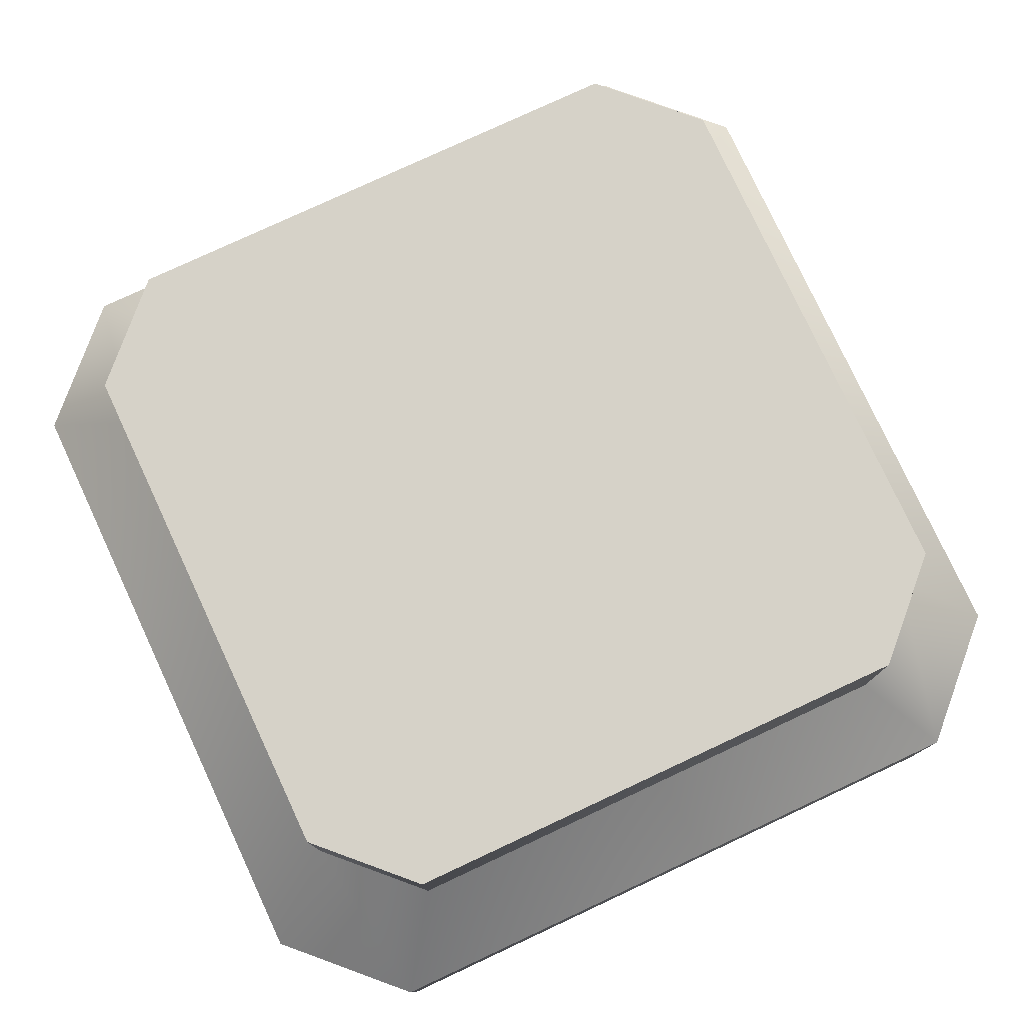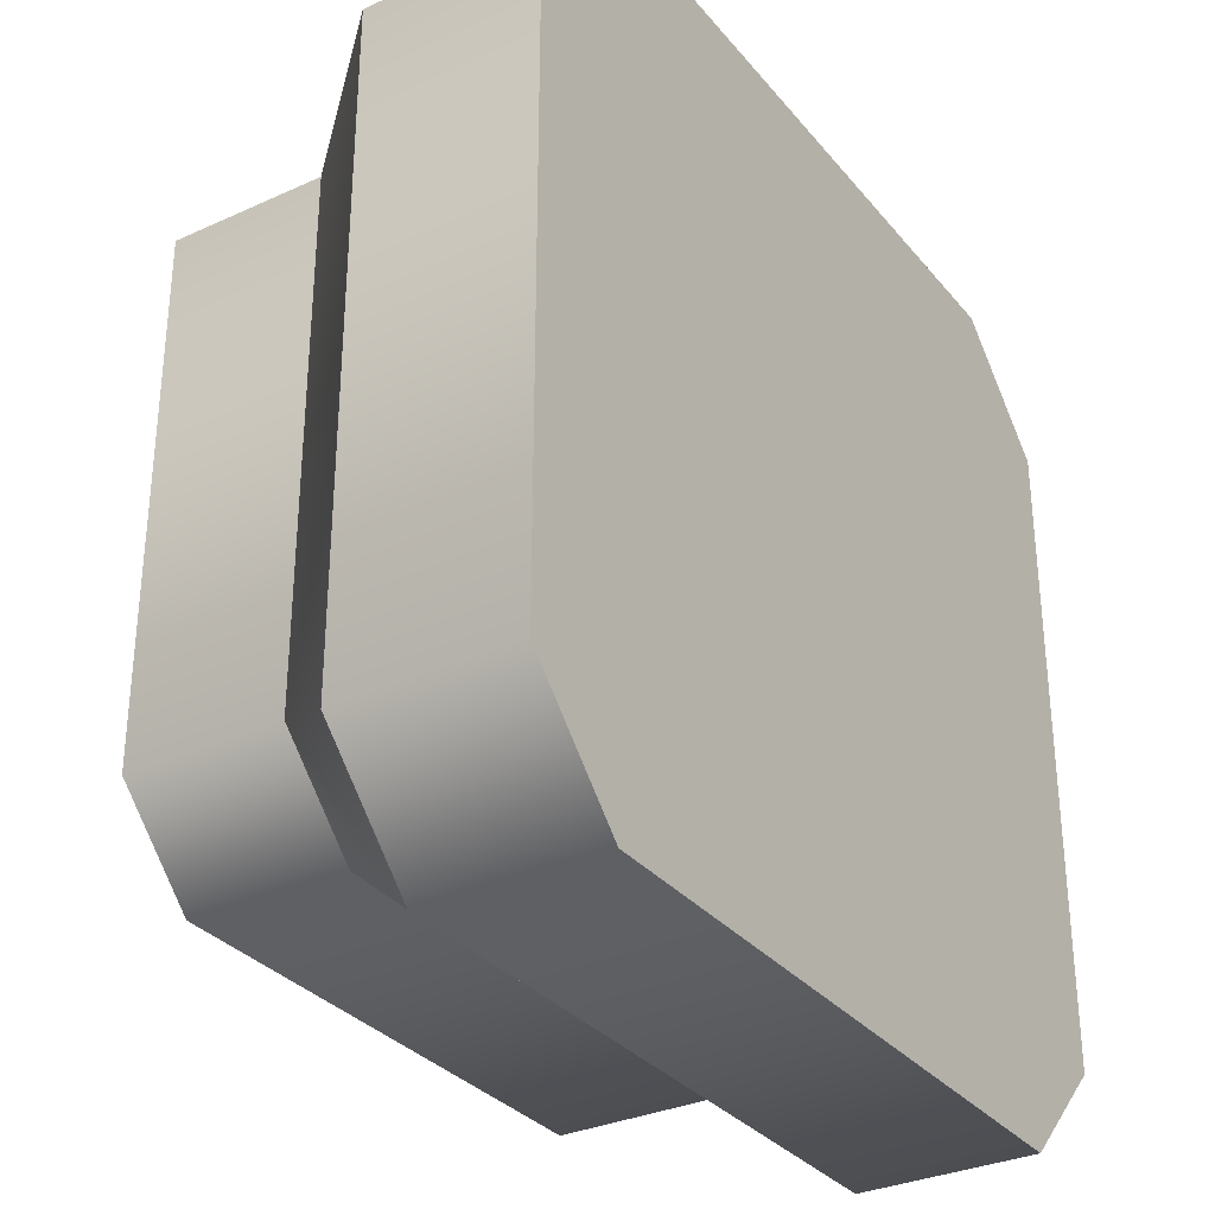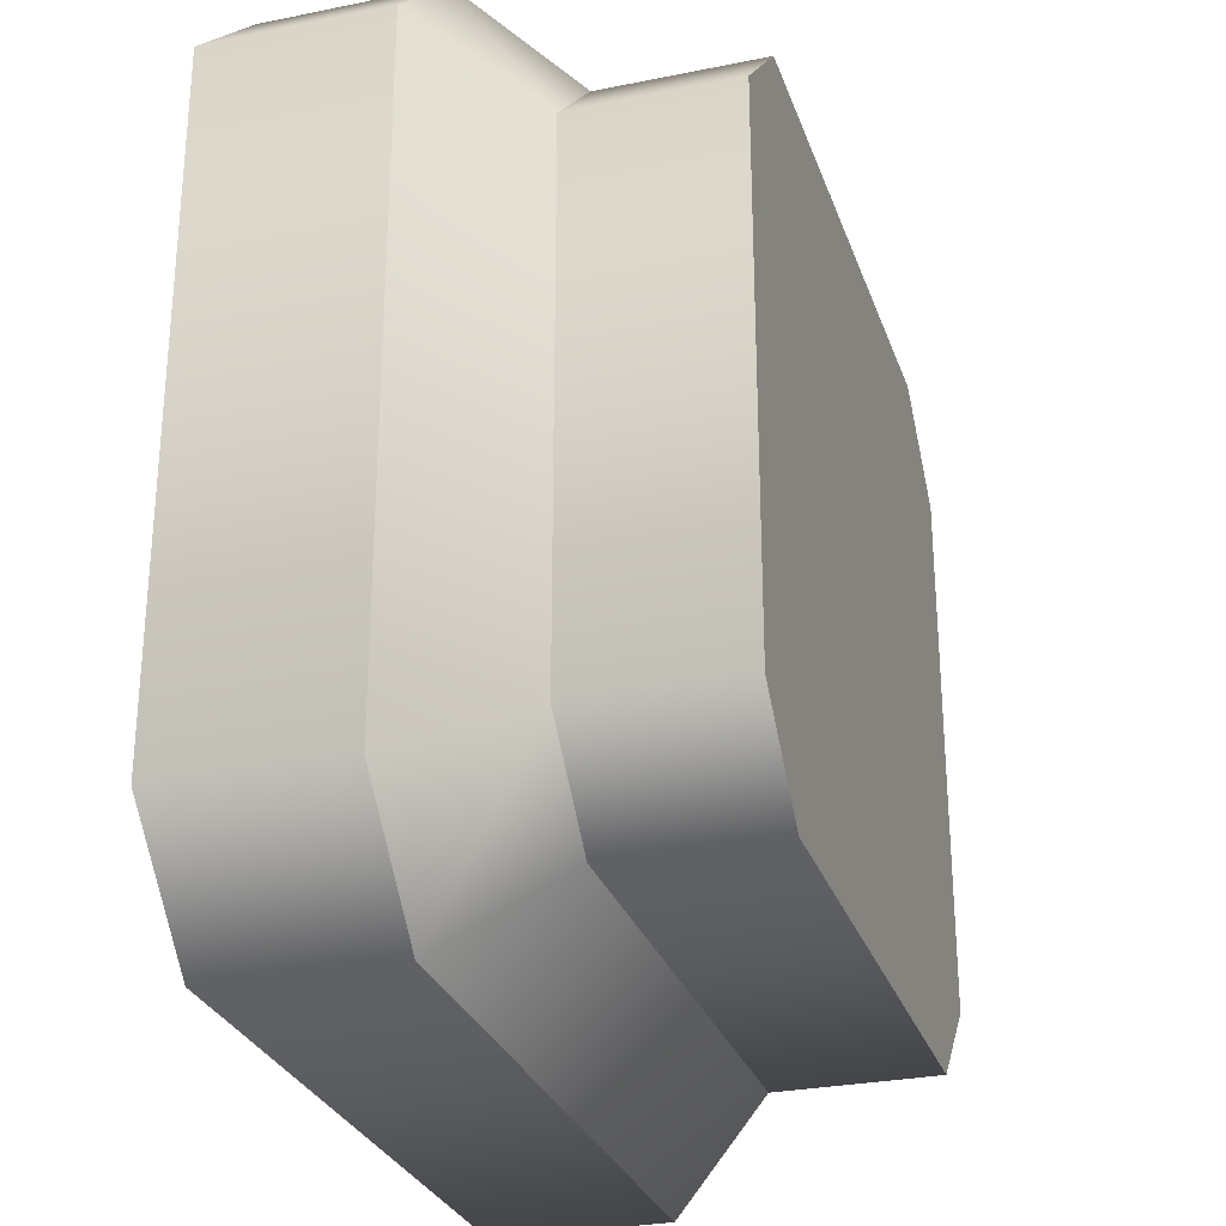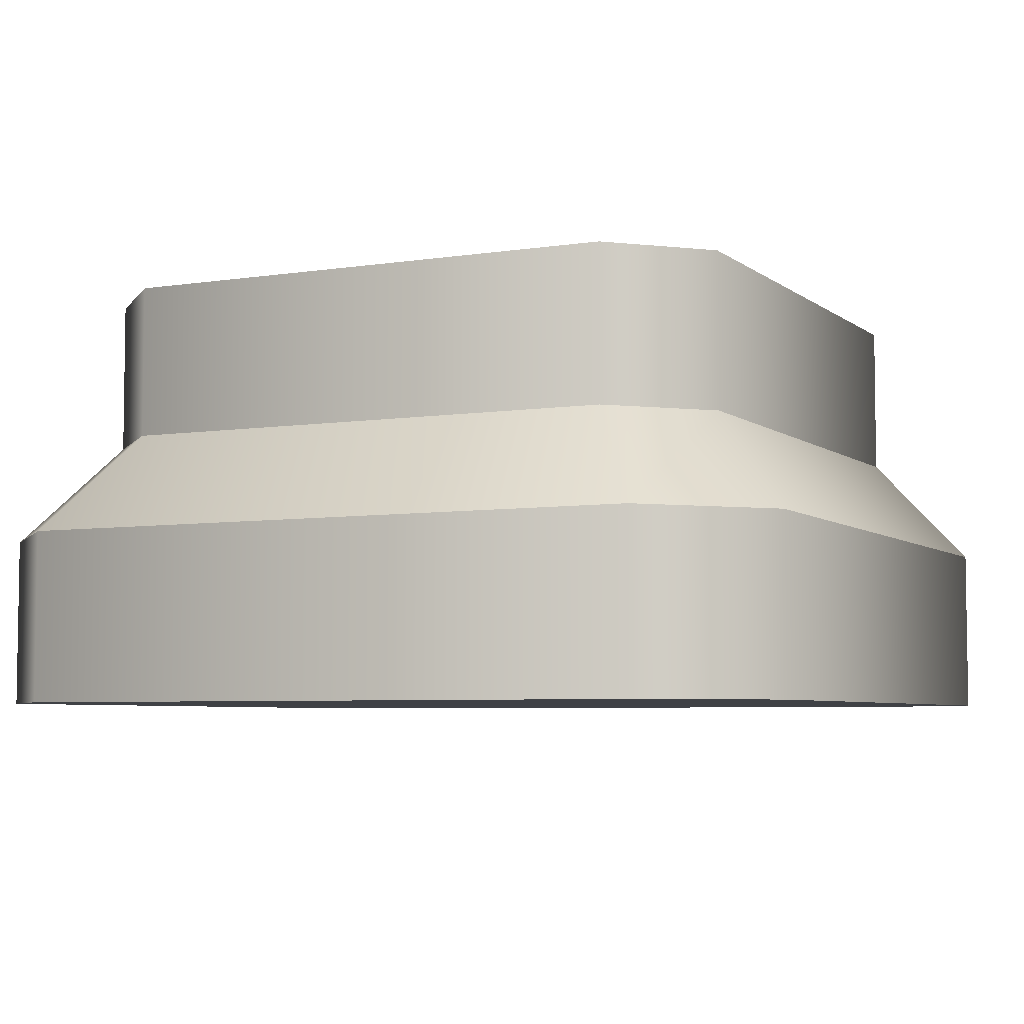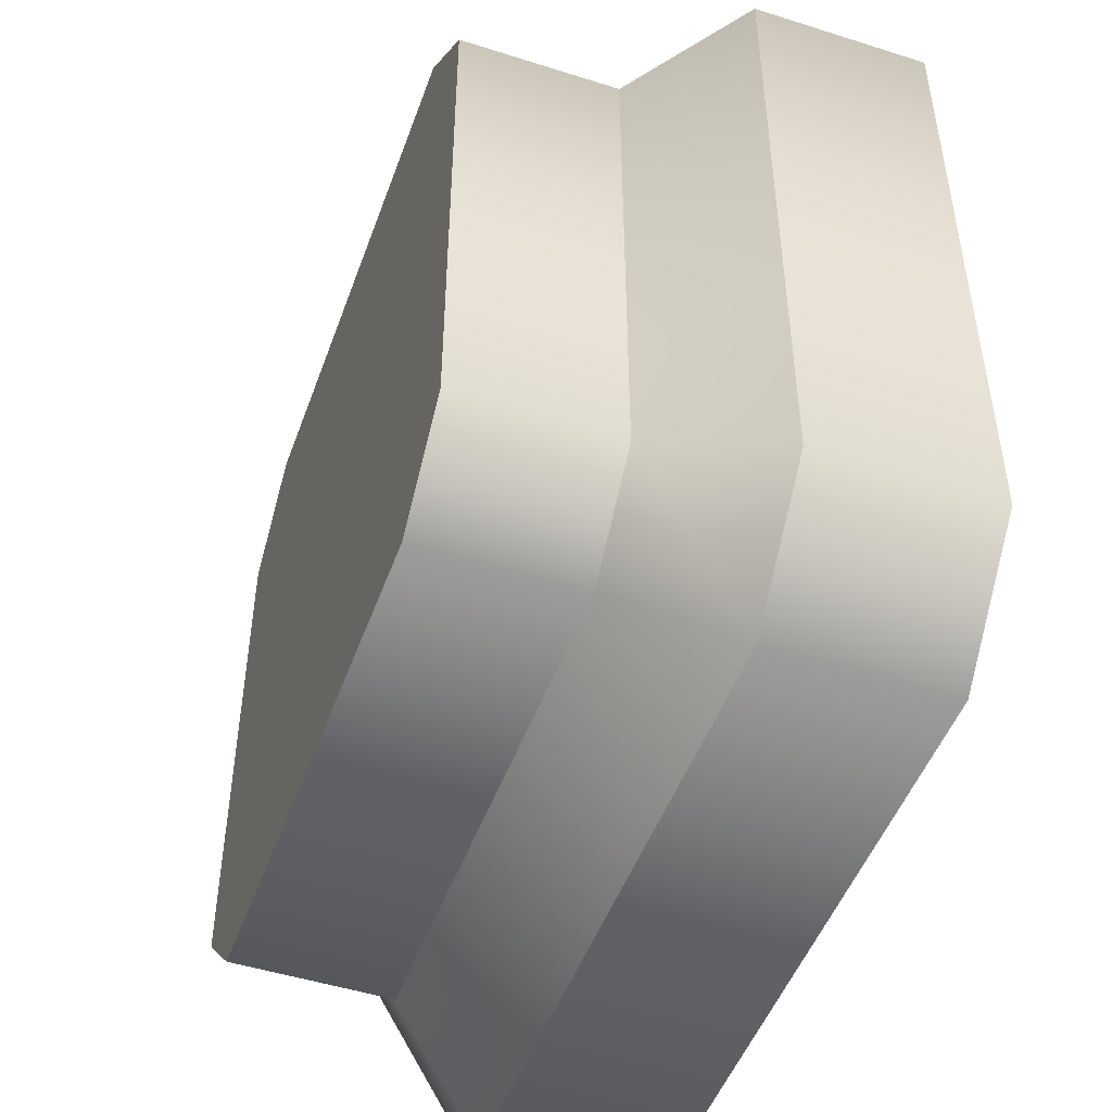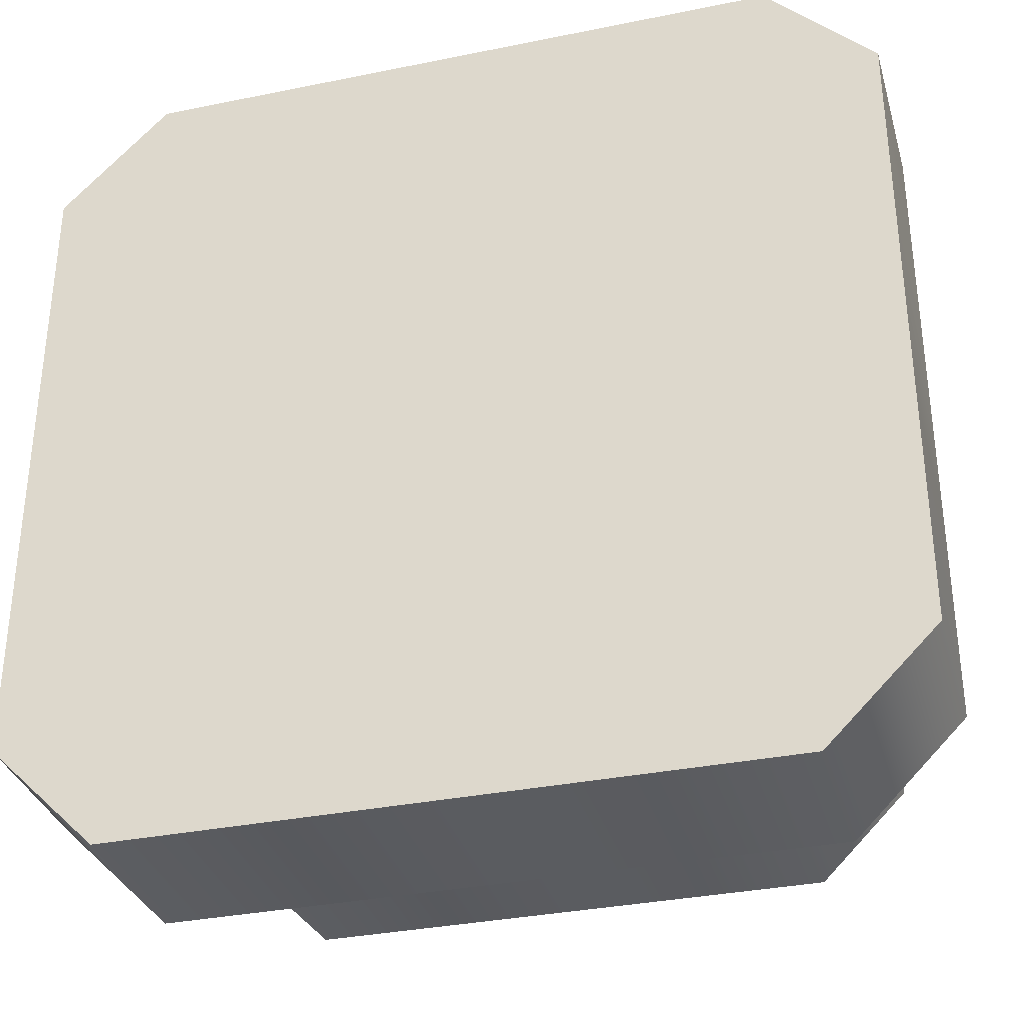
<metadata>
{"format":"obj","ext":"obj","renderer":"f3d","projection":"perspective","resolution":1024,"background":"white","views":[{"elev":78.1,"azim":155.0,"up":"+Y"},{"elev":-32.0,"azim":-57.4,"up":"+Z"},{"elev":-28.3,"azim":107.1,"up":"+Z"},{"elev":-5.5,"azim":25.9,"up":"+Y"},{"elev":-48.8,"azim":-109.5,"up":"+Z"},{"elev":-33.7,"azim":15.5,"up":"+Z"}]}
</metadata>
<code>
g tower-square-bottom-a
v 0.5 0.2 -0.375 1 1 1
v 0.5 0 -0.375 1 1 1
v 0.5 0.2 0.375 1 1 1
v 0.5 0 0.375 1 1 1
v -0.5 0 0.375 1 1 1
v -0.5 0.2 0.375 1 1 1
v -0.375 0 0.5 1 1 1
v -0.375 0.2 0.5 1 1 1
v 0.375 0.2 -0.5 1 1 1
v 0.375 0 -0.5 1 1 1
v -0.5 0 -0.375 1 1 1
v -0.5 0.2 -0.375 1 1 1
v -0.375 0 -0.5 1 1 1
v -0.375 0.2 -0.5 1 1 1
v 0.375 0 0.5 1 1 1
v 0.375 0.2 0.5 1 1 1
v -0.3 0.32 -0.4 1 1 1
v 0.3 0.32 -0.4 1 1 1
v 0.4 0.32 0.3 1 1 1
v 0.3 0.32 0.4 1 1 1
v 0.4 0.32 -0.3 1 1 1
v -0.3 0.32 0.4 1 1 1
v -0.4 0.32 0.3 1 1 1
v -0.4 0.32 -0.3 1 1 1
v 0.3 0.5 0.4 1 1 1
v -0.3 0.5 0.4 1 1 1
v -0.3 0.5 -0.4 1 1 1
v 0.3 0.5 -0.4 1 1 1
v -0.4 0.5 -0.3 1 1 1
v -0.4 0.5 0.3 1 1 1
v 0.4 0.5 -0.3 1 1 1
v 0.4 0.5 0.3 1 1 1
f 3 2 1
f 2 3 4
f 1 2 3
f 4 3 2
f 7 6 5
f 6 7 8
f 5 6 7
f 8 7 6
f 1 10 9
f 10 1 2
f 9 10 1
f 2 1 10
f 5 12 11
f 12 5 6
f 11 12 5
f 6 5 12
f 14 10 13
f 10 14 9
f 13 10 14
f 9 14 10
f 11 14 13
f 14 11 12
f 13 14 11
f 12 11 14
f 16 7 15
f 7 16 8
f 15 7 16
f 8 16 7
f 16 4 3
f 4 16 15
f 3 4 16
f 15 16 4
f 15 2 4
f 2 15 10
f 10 15 7
f 10 7 13
f 13 7 5
f 13 5 11
f 4 2 15
f 10 15 2
f 7 15 10
f 13 7 10
f 5 7 13
f 11 5 13
f 17 9 14
f 9 17 18
f 14 9 17
f 18 17 9
f 19 16 3
f 16 19 20
f 3 16 19
f 20 19 16
f 9 21 1
f 21 9 18
f 1 21 9
f 18 9 21
f 20 8 16
f 8 20 22
f 16 8 20
f 22 20 8
f 23 8 22
f 8 23 6
f 22 8 23
f 6 23 8
f 6 24 12
f 24 6 23
f 12 24 6
f 23 6 24
f 14 24 17
f 24 14 12
f 17 24 14
f 12 14 24
f 21 3 1
f 3 21 19
f 1 3 21
f 19 21 3
f 25 22 20
f 22 25 26
f 20 22 25
f 26 25 22
f 27 18 17
f 18 27 28
f 17 18 27
f 28 27 18
f 23 29 24
f 29 23 30
f 24 29 23
f 30 23 29
f 22 30 23
f 30 22 26
f 23 30 22
f 26 22 30
f 32 21 31
f 21 32 19
f 31 21 32
f 19 32 21
f 25 19 32
f 19 25 20
f 32 19 25
f 20 25 19
f 28 32 31
f 32 28 25
f 25 28 27
f 25 27 26
f 26 27 29
f 26 29 30
f 31 32 28
f 25 28 32
f 27 28 25
f 26 27 25
f 29 27 26
f 30 29 26
f 24 27 17
f 27 24 29
f 17 27 24
f 29 24 27
f 31 18 28
f 18 31 21
f 28 18 31
f 21 31 18
g tower-square-bottom-a
f 3 2 1
f 2 3 4
f 1 2 3
f 4 3 2
f 7 6 5
f 6 7 8
f 5 6 7
f 8 7 6
f 1 10 9
f 10 1 2
f 9 10 1
f 2 1 10
f 5 12 11
f 12 5 6
f 11 12 5
f 6 5 12
f 14 10 13
f 10 14 9
f 13 10 14
f 9 14 10
f 11 14 13
f 14 11 12
f 13 14 11
f 12 11 14
f 16 7 15
f 7 16 8
f 15 7 16
f 8 16 7
f 16 4 3
f 4 16 15
f 3 4 16
f 15 16 4
f 15 2 4
f 2 15 10
f 10 15 7
f 10 7 13
f 13 7 5
f 13 5 11
f 4 2 15
f 10 15 2
f 7 15 10
f 13 7 10
f 5 7 13
f 11 5 13
f 17 9 14
f 9 17 18
f 14 9 17
f 18 17 9
f 19 16 3
f 16 19 20
f 3 16 19
f 20 19 16
f 9 21 1
f 21 9 18
f 1 21 9
f 18 9 21
f 20 8 16
f 8 20 22
f 16 8 20
f 22 20 8
f 23 8 22
f 8 23 6
f 22 8 23
f 6 23 8
f 6 24 12
f 24 6 23
f 12 24 6
f 23 6 24
f 14 24 17
f 24 14 12
f 17 24 14
f 12 14 24
f 21 3 1
f 3 21 19
f 1 3 21
f 19 21 3
f 25 22 20
f 22 25 26
f 20 22 25
f 26 25 22
f 27 18 17
f 18 27 28
f 17 18 27
f 28 27 18
f 23 29 24
f 29 23 30
f 24 29 23
f 30 23 29
f 22 30 23
f 30 22 26
f 23 30 22
f 26 22 30
f 32 21 31
f 21 32 19
f 31 21 32
f 19 32 21
f 25 19 32
f 19 25 20
f 32 19 25
f 20 25 19
f 28 32 31
f 32 28 25
f 25 28 27
f 25 27 26
f 26 27 29
f 26 29 30
f 31 32 28
f 25 28 32
f 27 28 25
f 26 27 25
f 29 27 26
f 30 29 26
f 24 27 17
f 27 24 29
f 17 27 24
f 29 24 27
f 31 18 28
f 18 31 21
f 28 18 31
f 21 31 18

</code>
